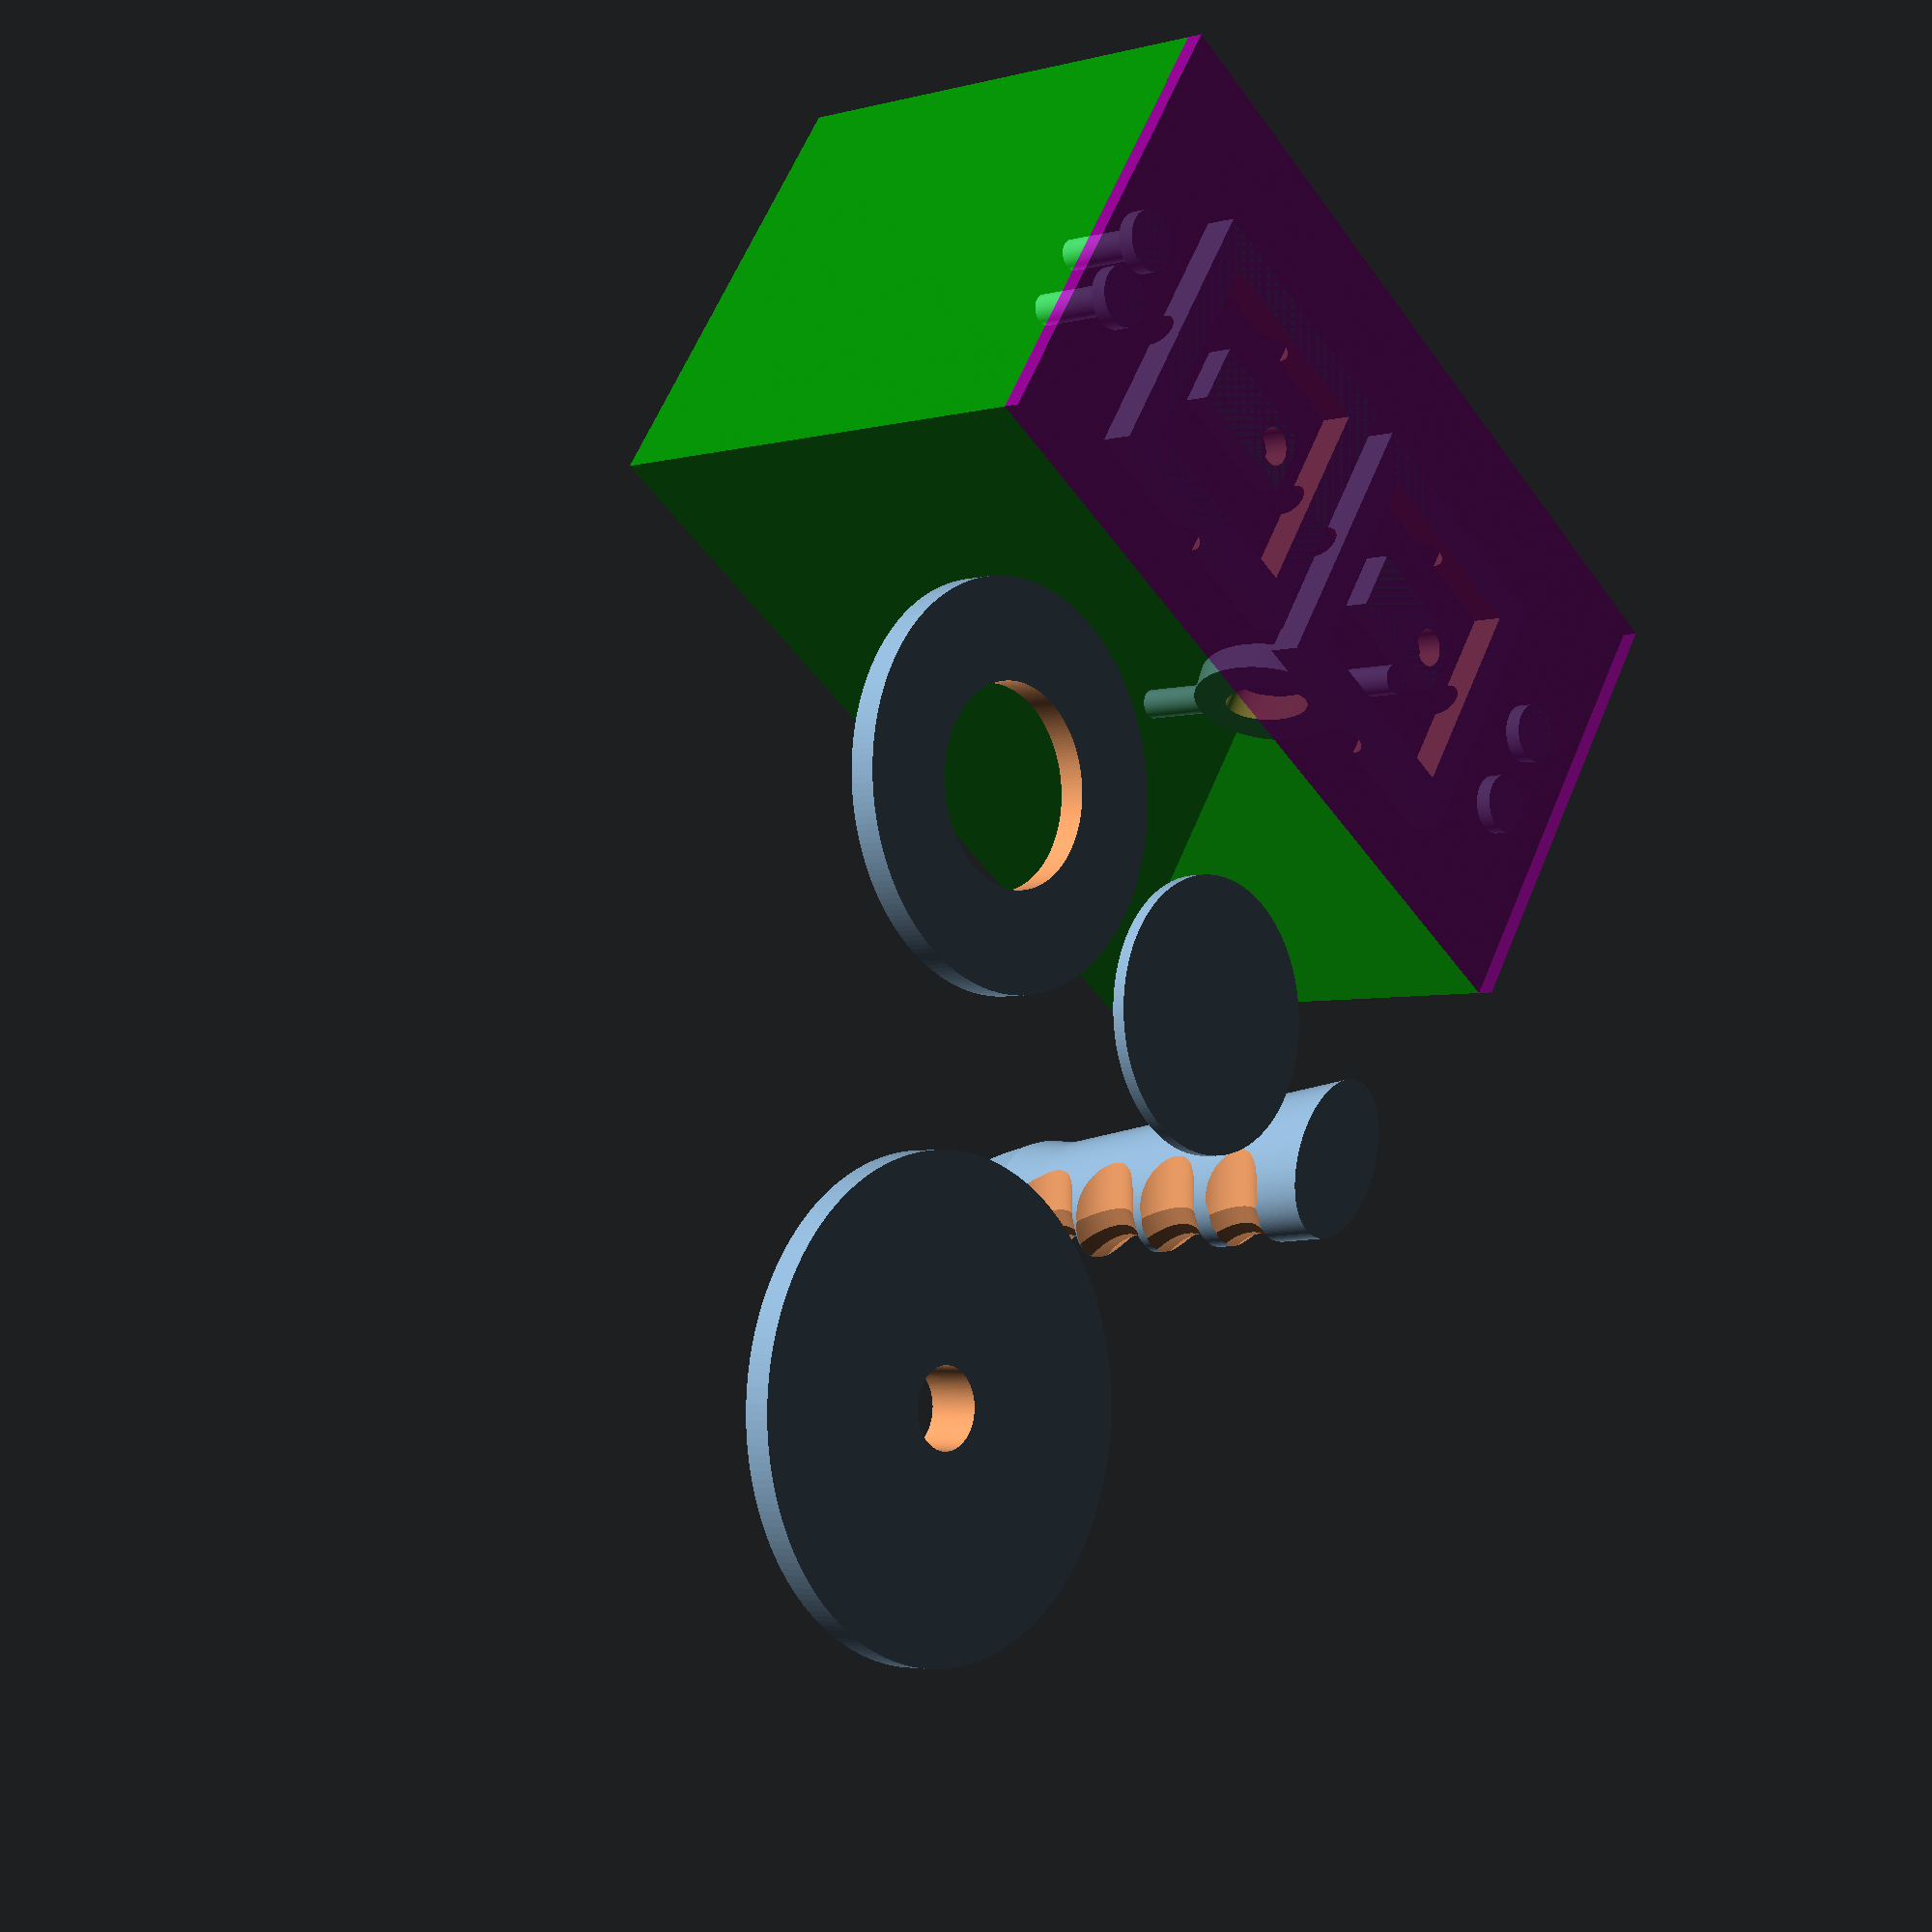
<openscad>
$fn=200;

print_handle = 1;
print_short_axle_pair = 1;
print_axle_cap_pair = 1;
print_long_axle = 1;
print_base_posts = 1;
print_base = 1;
print_rings = 1;
hole_thru_handle = 0;
print_base_platform = 1;
print_base_platform_cap = 1;

print_plate_1 = 1;
print_plate_2 = 1;
print_plate_3 = 1;

show_replicator_build_plate = 1;
show_replicator_build_volume = 1;

ring_radius = 45;
inner_ring_radius = ring_radius * 0.75; 
axle_radius = 5;
axle_hole_radius = axle_radius + 1;
ring_height = axle_radius * 4;
tolerance = 0.05;

inches_to_mm = 25.4;

plate_1_offset = 0;
plate_2_offset = (print_plate_1 * 6.5 * inches_to_mm); 
plate_3_offset = (print_plate_1 + print_plate_2) * 6.5 * inches_to_mm;

module build_plate()
{
	if (show_replicator_build_plate == 1) {
		translate(v = [0, 0, -2.5]) {
			color([1.0, 0.0, 1.0, 0.5])
				cube(size = [11.2 * inches_to_mm, 6.0 * inches_to_mm, 5],
					center = true);
		}
	}
}

module build_volume()
{
	if (show_replicator_build_volume == 1) {
		translate(v = [0, 0, 6.1 * inches_to_mm / 2]) {
			color([0.0, 1.0, 0.0, 0.5])
				cube(size = [11.2 * inches_to_mm, 6.0 * inches_to_mm,
						6.1 * inches_to_mm], center = true);
		}
	}
}

module half_ring(h, ir, or, holer)
{
	translate(v = [0, 0, h / 2])
	rotate(a = 180, v = [0, 1, 0]) {
		difference() {
			translate(v = [0, 0, h / 4])
				cube(size = [or * 2, or * 2, h / 2], center = true);
			/* cylinder(h = h / 2, r = or); */
				cube(size = [ir * 2, ir * 2, h * 4], center = true);
			rotate(a = 90, v = [0, 1, 0])
				cylinder(h = or * 2.5, r = holer, center=true);
			rotate(a = 90, v = [0, 1, 0])
				rotate(a = 90, v = [1, 0, 0])
					cylinder(h = or * 2.5, r = holer, center=true);
		}
	}
}

module rings(h, ir, or, holer)
{
	translate(v = [0, plate_1_offset, 0]) {
		translate(v = [or * 1.1, 0, 0])
			half_ring(h, ir, or, holer);
		translate(v = [-or * 1.1, 0, 0])
			half_ring(h, ir, or, holer);
	}
}

module base_post(w, d, h, r)
{
	translate(v = [0, 0, h / 2]) {
		difference() {
			cube(size = [w, d, h], center = true);
			translate(v = [0, 0, axle_radius * 2.5])
				rotate(a = 90, v = [0, 1, 0]) {
					cylinder(h = w * 1.5, r = r, center = true);
			}
		}
	}
}

module base(h)
{
	r = ring_radius + 16;
	translate(v = [0, 0, h / 2]) {
		difference() {
		cylinder(h = h, r = r, center=true);
		cylinder(h = h * 2, r = r * 0.5, center=true);
		translate(v = [-r + 8, 0, 0])
			base_post(8 + 1, axle_radius * 4 + 1, axle_radius * 8.5, axle_hole_radius); 
		translate(v = [r - 8, 0, 0])
			base_post(8 + 1, axle_radius * 4 + 1, axle_radius * 8.5, axle_hole_radius); 
		}
	}
}

module base_posts(h)
{
	r = ring_radius + 16;
	translate(v = [-r * 1.2, 0, 4])
		rotate(a = 90, v = [0, 1, 0])
			base_post(8, axle_radius * 4, axle_radius * 8.5, axle_hole_radius); 
	translate(v = [r * 0.4, 0, 4])
		rotate(a = 90, v = [0, 1, 0])
			base_post(8, axle_radius * 4, axle_radius * 8.5, axle_hole_radius); 
}

module base_platform(h)
{
	r = ring_radius + 16;
	difference() {
		union() {
			translate(v = [0, 0, h])
				cylinder(h = h * 2, r = r * 0.5 * 0.95, center=true);
			translate(v = [0, 0, h / 2])
			cylinder(h = h, r = r * 1.20, center=true);
		}
		cylinder(h = h * 5, r = r * 0.2, center=true);
	}
}

module base_platform_cap(h)
{
	r = ring_radius + 16;
	post_height = h * 2 + h / 2;
	union() {
		translate(v = [0, 0, h * 3.0 / 2.0])
			cylinder(h = post_height, r = (r * 0.2) - 1, center=true);
		translate(v = [0, 0, h / 4.0])
			cylinder(h = h / 2, r = r * 0.7, center=true);
	}
}

module handle_base()
{
	multmatrix(m = [ [1, 0.2, 0.1, 0],
			 [0.2, 1, 0.1, 0],
			 [0, 0, 1, 0],
			 [0, 0, 0, 1]
		       ]) {
		difference() {
			cylinder(r = 23, h = 10);
			translate(v = [0, 0, -5])
				cylinder(r = 10, h = 170);
		}
	}
}

module long_axle()
{
	h = ring_radius * 2 + 10;
	difference() {
	union() {
		cylinder(h = h, r = axle_radius * 0.95);
		translate(v = [0, 5, h / 2])
		rotate(a = 90, v = [1, 0, 0])
			rotate(a = 45, v = [0, 0, 1])
				handle_base();
	}
	translate(v = [0, 0, h / 2])
		scale(v = [1, 1, 2]) 
		rotate(a = 90, v = [1, 0, 0])
		cylinder(h = 20, r = 8, center = true);
	}
}

module short_axle()
{
	h = ring_radius - inner_ring_radius + 20; 
	union() {
		cylinder(h = h, r = axle_radius * 0.95);
		cylinder(h = 5, r = 2.0 * axle_radius * 0.95);
	}
}

module axle_cap()
{
	difference() {
		cylinder(h = 5, r = 2.0 * axle_radius * 0.95);
		translate(v = [0, 0, 2])
			cylinder(h = 5, r = axle_hole_radius);
	}
}

module short_axle_pair() {
	translate(v = [0, -2.3 * axle_radius, 0])
		short_axle();
	translate(v = [0, 2.3 * axle_radius, 0])
		short_axle();
}

module axle_cap_pair() {
	translate(v = [0, -3.0 * axle_radius, 0])
		axle_cap();
	translate(v = [0, 3.0 * axle_radius, 0])
		axle_cap();
}
 
module finger_notch(angle, fingerwidth, offset)
{
	rotate(a = angle, v = [0, 0, 1])
		translate(v = [31, 0, offset * fingerwidth])
			rotate(a = 90, v = [1, 0, 0])
				cylinder(h = 40, r = 15, center=true);
}

module finger_notches(angle, fingerwidth, xtranslate)
{
	translate(v = [2, 2, 0]) {
		translate(v = [0, 0, 0])
			finger_notch(angle, fingerwidth, 1);
		translate(v = [-2, -2, 0])
			finger_notch(angle, fingerwidth, 2);
		translate(v = [-4, -4, 0])
			finger_notch(angle, fingerwidth, 3);
		translate(v = [-6, -6, 0])
			finger_notch(angle, fingerwidth, 4);
	}
}

module full_set_of_finger_notches(fingerwidth)
{
	finger_notches(0, fingerwidth);
	finger_notches(90, fingerwidth);
	finger_notches(45, fingerwidth);
	finger_notches(23, fingerwidth);
	finger_notches(23 + 45, fingerwidth);
}

module handle_stage1()
{
	fingerwidth = 25;
	multmatrix(m = [ [1, 0.2, 0.1, 0],
			 [0.2, 1, 0.1, 0],
			 [0, 0, 1, 0],
			 [0, 0, 0, 1]
		       ])  {
		difference() {
			union() {
				cylinder(r1 = 23, r2 = 17, h = 120);
				translate(v = [0, 0, 100])	
				cylinder(r1 = 17, r2 = 22, h = 30);
				intersection() {
				translate(v = [0, 0, 90])
					cylinder(h = 50, r1 = 6, r2 = 30);
				translate(v = [0, 0, 115])
					cylinder(h = 50, r1 = 40, r2 = 10);
				}
			}
			if (hole_thru_handle == 1) {
				translate(v = [0, 0, -5])
					cylinder(r = 10, h = 170);
			}
			full_set_of_finger_notches(fingerwidth);
		/*
			translate(v = [-18, 40, 110])
				rotate(a = -50, v = [1, 0, 0])
				rotate(a = 20, v = [0, 1, 0]) scale(v = [0.9, 1.2, 1])
					cylinder(h = 200, r1 = 31, r2 = 10, center = true);
		 */

		}
	}
}

module handle()
{
	if (print_handle == 1 && print_plate_2) {
		translate(v = [110, plate_2_offset, 0])
			rotate(a = 45, v = [0, 0, 1]) {
				difference() {
					handle_stage1();
					translate(v = [0, 0, 180])
					rotate(a = -45, v = [0, 0, 1])
					rotate(a = -60, v = [1, 0, 0])
						cylinder(h = 100, r = 55, center = true);
				}
			}
	}
}

module all_of_it()
{
	if (print_rings == 1 && print_plate_1 == 1) {
		translate(v = [0, 0, 0]) {
			rings(ring_height, inner_ring_radius, ring_radius, axle_hole_radius);
		}
	}

	if (print_base == 1 && print_plate_2) {
		translate(v = [ring_radius * -1.7, plate_2_offset, 0])
		base(8);
	}
	if (print_base_posts && print_plate_1) {
		translate(v = [0, plate_1_offset, 0])
			base_posts(8);
	}
	if (print_long_axle == 1 && print_plate_1) {
		translate(v = [50, plate_1_offset + 20, 0])
			long_axle();
	}
	if (print_axle_cap_pair == 1 && print_plate_1) {
		translate(v = [120, plate_1_offset, 0])
			axle_cap_pair();
	}
	if (print_short_axle_pair == 1 && print_plate_1) {
		translate(v = [-120, plate_1_offset, 0])
			short_axle_pair();
	}
	handle();
	if (print_base_platform == 1 && print_plate_3) {
		translate(v = [0, plate_3_offset, 0])
			base_platform(8);
	}
	if (print_base_platform_cap == 1 && print_plate_2) {
		translate(v = [35, plate_2_offset, 0])
			base_platform_cap(8);
	}
}

all_of_it();

build_plate();
build_volume();


</openscad>
<views>
elev=3.8 azim=145.7 roll=131.4 proj=p view=wireframe
</views>
